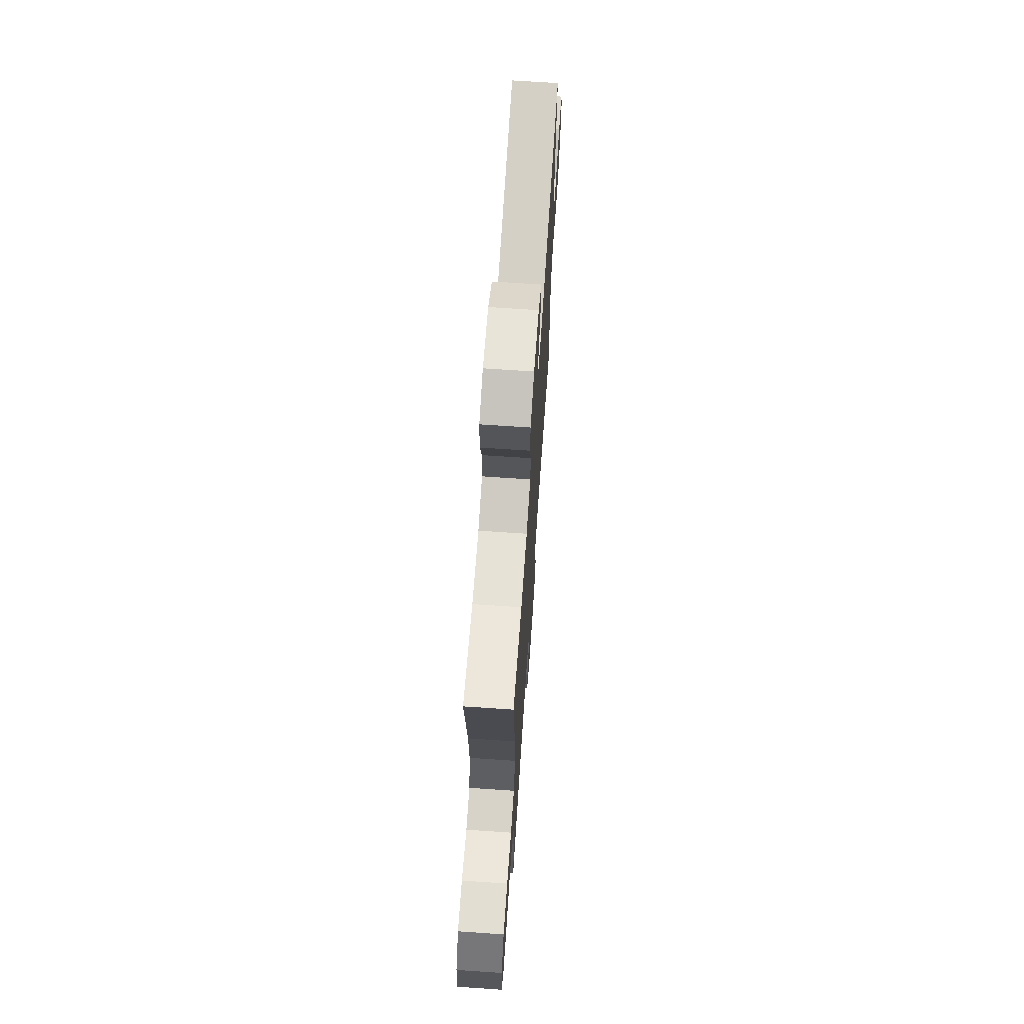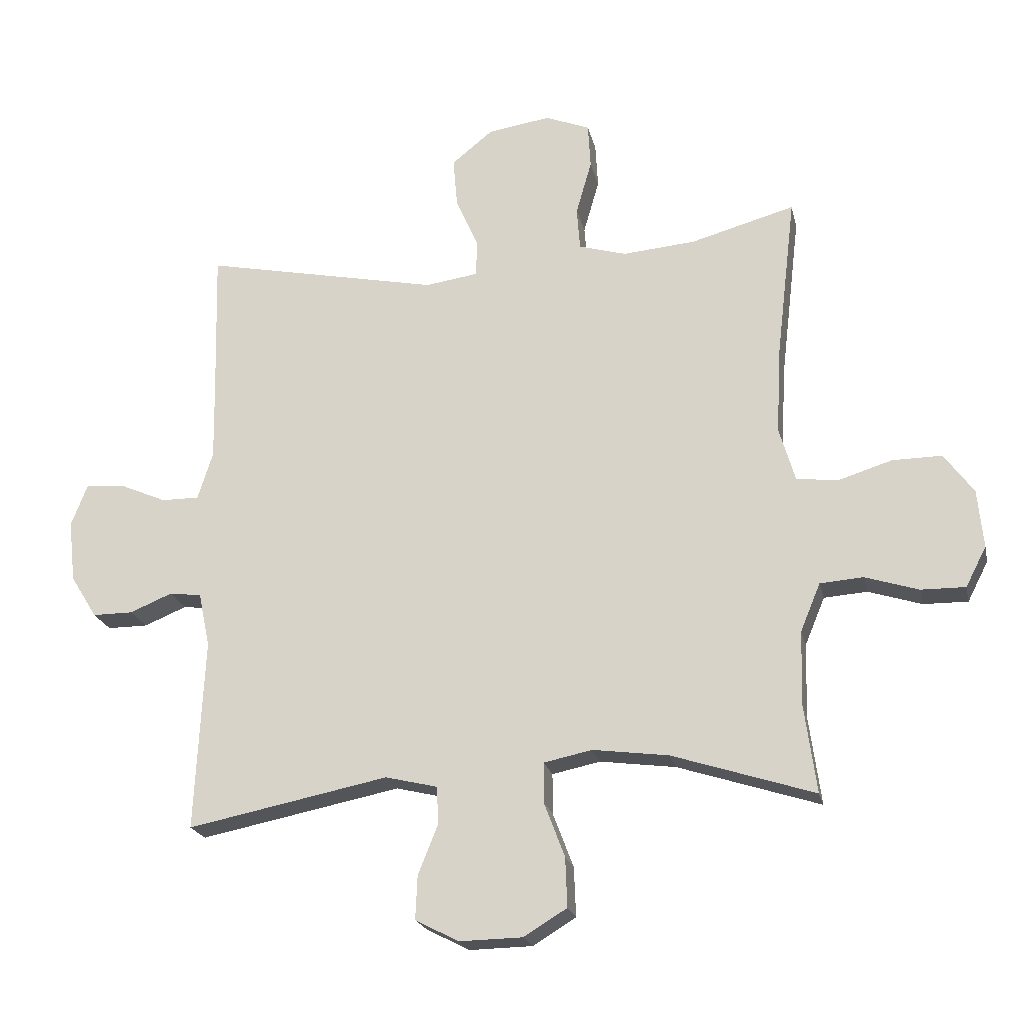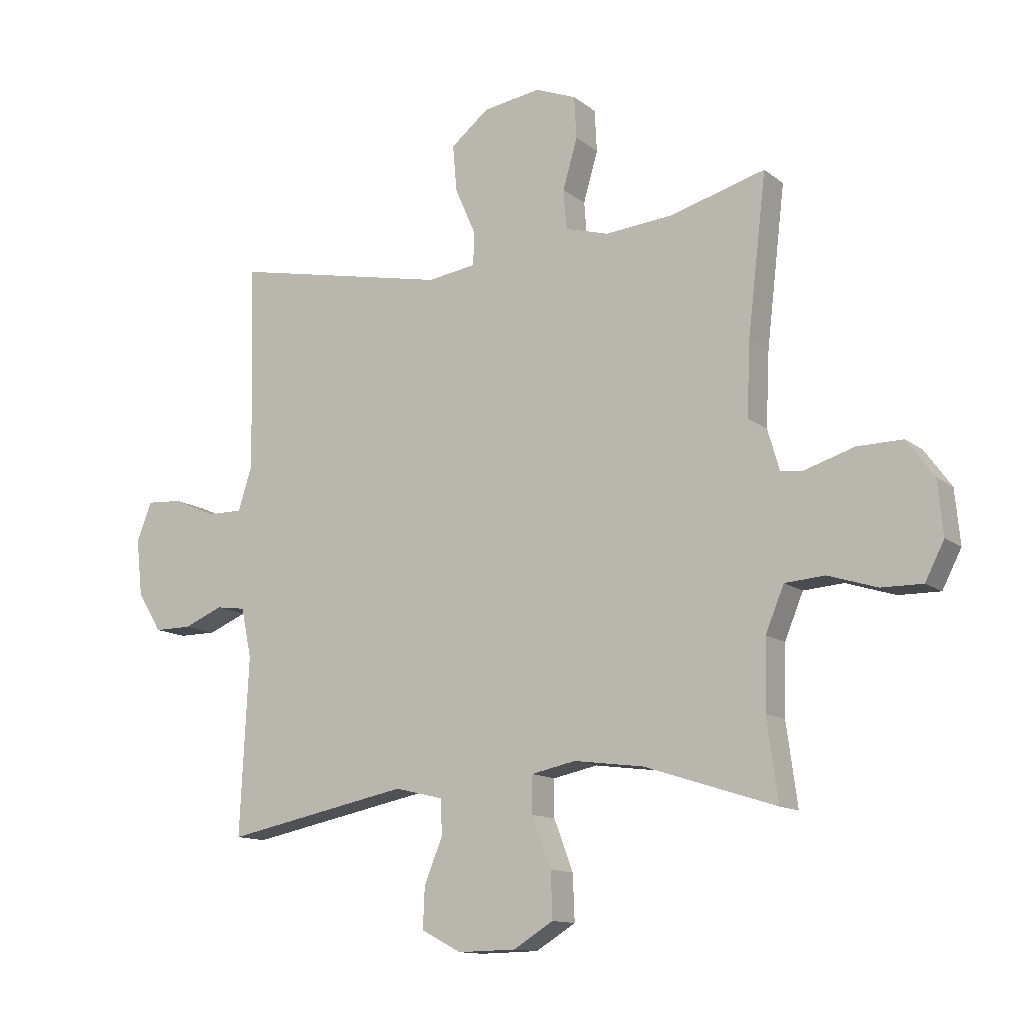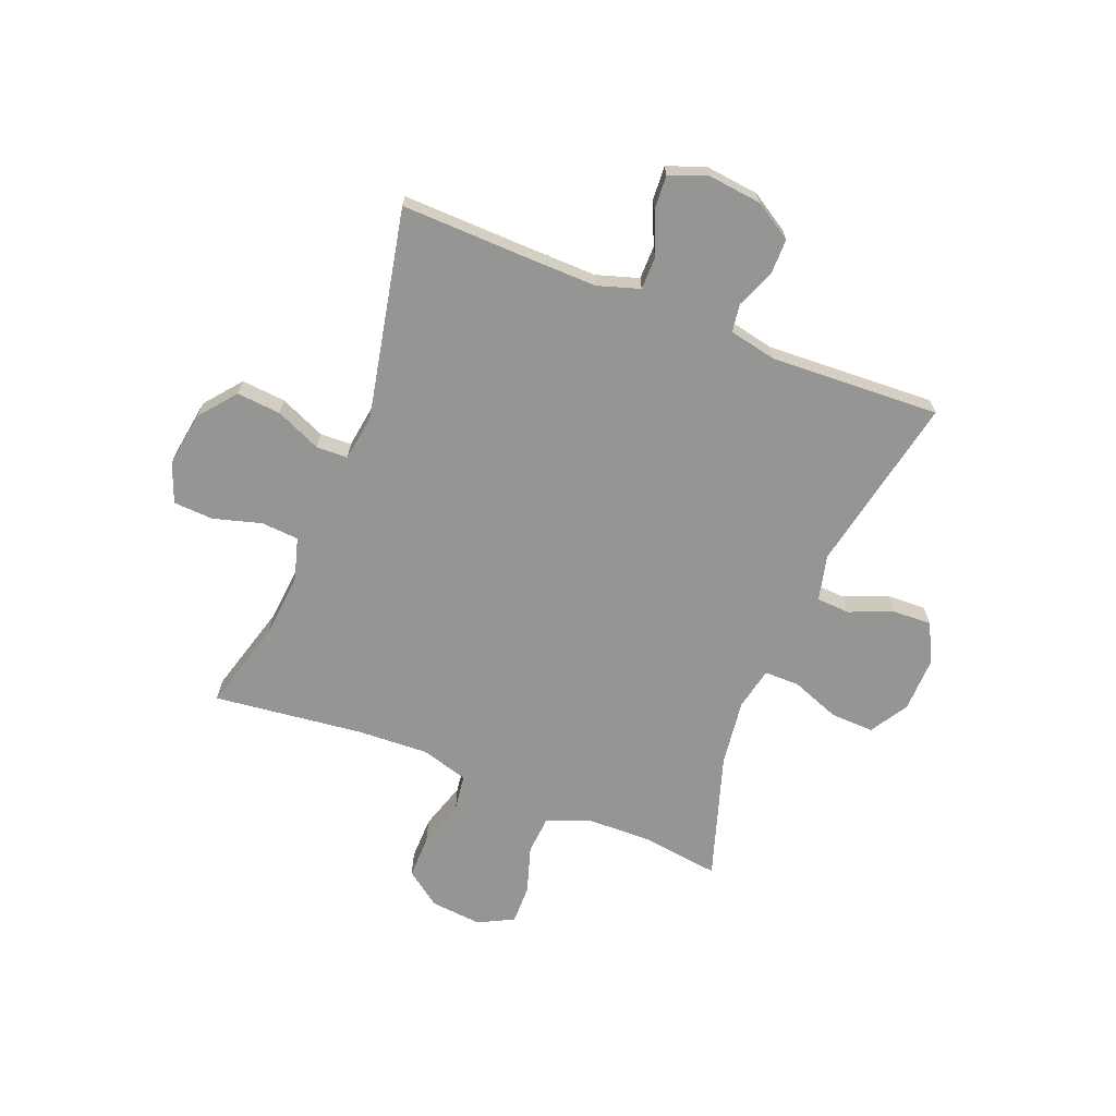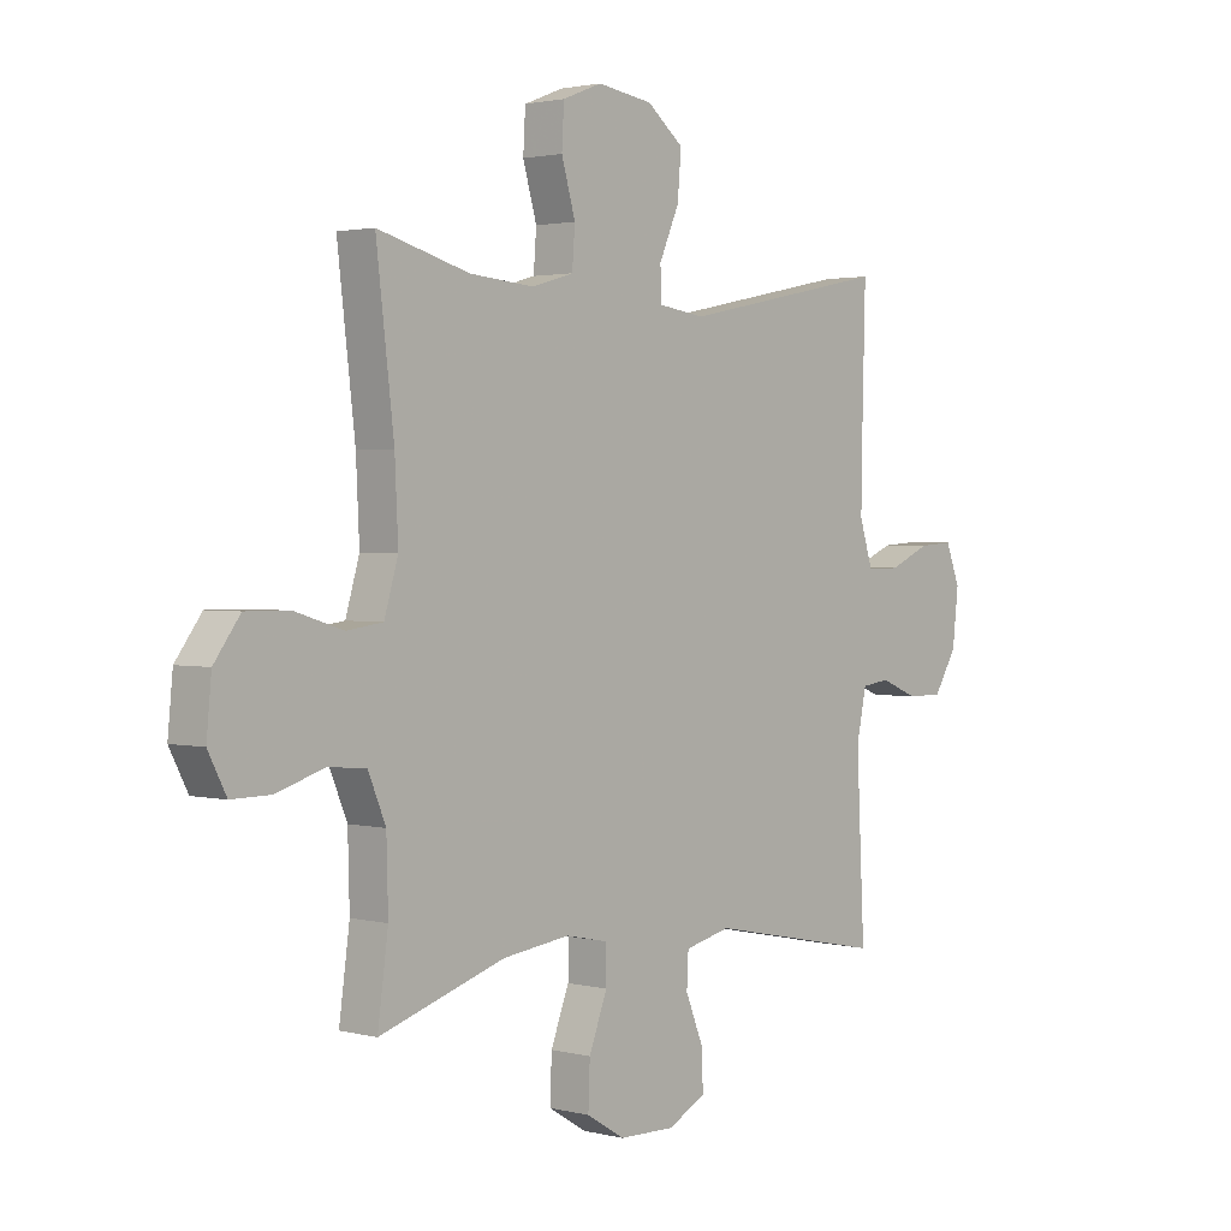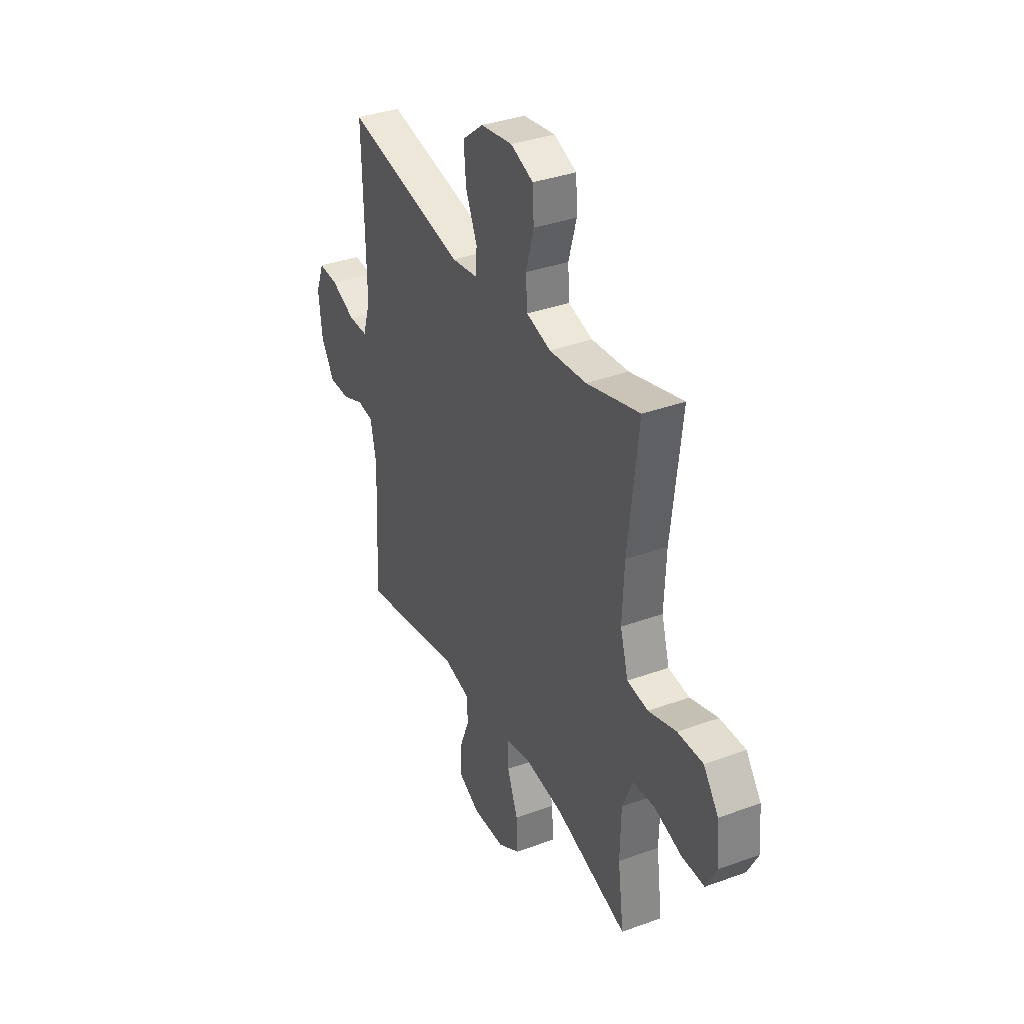
<metadata>
{"format":"obj","ext":"obj","renderer":"f3d","projection":"perspective","resolution":1024,"background":"white","views":[{"elev":68.7,"azim":-86.1,"up":"+Z"},{"elev":-21.2,"azim":-167.7,"up":"+Z"},{"elev":-12.6,"azim":-149.2,"up":"+Z"},{"elev":-67.4,"azim":68.3,"up":"+Y"},{"elev":2.0,"azim":-48.3,"up":"+Z"},{"elev":35.7,"azim":-115.7,"up":"+Z"}]}
</metadata>
<code>
v 0.5 0.07 -0.5
v 0.179 0.07 -0.436
v 0.096 0.07 -0.456
v 0.093 0.07 -0.516
v 0.125 0.07 -0.595
v 0.128 0.07 -0.665
v 0.059 0.07 -0.701
v -0.042 0.07 -0.699
v -0.111 0.07 -0.657
v -0.108 0.07 -0.578
v -0.075 0.07 -0.491
v -0.075 0.07 -0.427
v -0.152 0.07 -0.411
v -0.273 0.07 -0.427
v -0.5 0.07 -0.5
v -0.481 0.07 -0.36
v -0.484 0.07 -0.241
v -0.516 0.07 -0.164
v -0.585 0.07 -0.159
v -0.67 0.07 -0.186
v -0.741 0.07 -0.187
v -0.774 0.07 -0.123
v -0.765 0.07 -0.03
v -0.718 0.07 0.034
v -0.639 0.07 0.033
v -0.552 0.07 0.006
v -0.487 0.07 0.015
v -0.462 0.07 0.1
v -0.468 0.07 0.229
v -0.5 0.07 0.5
v -0.334 0.07 0.454
v -0.218 0.07 0.444
v -0.142 0.07 0.466
v -0.137 0.07 0.534
v -0.162 0.07 0.621
v -0.158 0.07 0.693
v -0.087 0.07 0.721
v 0.013 0.07 0.706
v 0.079 0.07 0.653
v 0.072 0.07 0.573
v 0.036 0.07 0.491
v 0.038 0.07 0.434
v 0.122 0.07 0.422
v 0.5 0.07 0.5
v 0.494 0.07 0.263
v 0.492 0.07 0.143
v 0.516 0.07 0.067
v 0.576 0.07 0.067
v 0.652 0.07 0.1
v 0.714 0.07 0.104
v 0.74 0.07 0.037
v 0.729 0.07 -0.061
v 0.687 0.07 -0.129
v 0.622 0.07 -0.129
v 0.554 0.07 -0.101
v 0.503 0.07 -0.108
v 0.485 0.07 -0.194
v 0.5 0 -0.5
v 0.179 0 -0.436
v 0.096 0 -0.456
v 0.093 0 -0.516
v 0.125 0 -0.595
v 0.128 0 -0.665
v 0.059 0 -0.701
v -0.042 0 -0.699
v -0.111 0 -0.657
v -0.108 0 -0.578
v -0.075 0 -0.491
v -0.075 0 -0.427
v -0.152 0 -0.411
v -0.273 0 -0.427
v -0.5 0 -0.5
v -0.481 0 -0.36
v -0.484 0 -0.241
v -0.516 0 -0.164
v -0.585 0 -0.159
v -0.67 0 -0.186
v -0.741 0 -0.187
v -0.774 0 -0.123
v -0.765 0 -0.03
v -0.718 0 0.034
v -0.639 0 0.033
v -0.552 0 0.006
v -0.487 0 0.015
v -0.462 0 0.1
v -0.468 0 0.229
v -0.5 0 0.5
v -0.334 0 0.454
v -0.218 0 0.444
v -0.142 0 0.466
v -0.137 0 0.534
v -0.162 0 0.621
v -0.158 0 0.693
v -0.087 0 0.721
v 0.013 0 0.706
v 0.079 0 0.653
v 0.072 0 0.573
v 0.036 0 0.491
v 0.038 0 0.434
v 0.122 0 0.422
v 0.5 0 0.5
v 0.494 0 0.263
v 0.492 0 0.143
v 0.516 0 0.067
v 0.576 0 0.067
v 0.652 0 0.1
v 0.714 0 0.104
v 0.74 0 0.037
v 0.729 0 -0.061
v 0.687 0 -0.129
v 0.622 0 -0.129
v 0.554 0 -0.101
v 0.503 0 -0.108
v 0.485 0 -0.194
f 53 54 55
f 52 53 55
f 51 52 55
f 50 51 55
f 49 50 55
f 48 49 55
f 47 48 55 56
f 46 47 56 57
f 43 44 45
f 45 46 57
f 43 45 57
f 42 43 57
f 39 40 41
f 38 39 41
f 37 38 41
f 36 37 41
f 35 36 41
f 34 35 41
f 33 34 41 42
f 57 1 2
f 42 57 2
f 33 42 2
f 32 33 2
f 29 30 31
f 32 2 3
f 31 32 3
f 29 31 3
f 28 29 3
f 24 25 26
f 23 24 26
f 22 23 26
f 21 22 26
f 20 21 26
f 19 20 26
f 18 19 26 27
f 27 28 3
f 18 27 3
f 17 18 3
f 14 15 16
f 13 14 16 17
f 9 10 11
f 8 9 11
f 7 8 11
f 6 7 11
f 5 6 11
f 4 5 11
f 4 11 12
f 3 4 12
f 3 12 13 17
f 112 111 110
f 112 110 109
f 112 109 108
f 112 108 107
f 112 107 106
f 112 106 105
f 113 112 105 104
f 114 113 104 103
f 102 101 100
f 114 103 102
f 114 102 100
f 114 100 99
f 98 97 96
f 98 96 95
f 98 95 94
f 98 94 93
f 98 93 92
f 98 92 91
f 99 98 91 90
f 59 58 114
f 59 114 99
f 59 99 90
f 59 90 89
f 88 87 86
f 60 59 89
f 60 89 88
f 60 88 86
f 60 86 85
f 83 82 81
f 83 81 80
f 83 80 79
f 83 79 78
f 83 78 77
f 83 77 76
f 84 83 76 75
f 60 85 84
f 60 84 75
f 60 75 74
f 73 72 71
f 74 73 71 70
f 68 67 66
f 68 66 65
f 68 65 64
f 68 64 63
f 68 63 62
f 68 62 61
f 69 68 61
f 69 61 60
f 74 70 69 60
f 1 58 59 2
f 2 59 60 3
f 3 60 61 4
f 4 61 62 5
f 5 62 63 6
f 6 63 64 7
f 7 64 65 8
f 8 65 66 9
f 9 66 67 10
f 10 67 68 11
f 11 68 69 12
f 12 69 70 13
f 13 70 71 14
f 14 71 72 15
f 15 72 73 16
f 16 73 74 17
f 17 74 75 18
f 18 75 76 19
f 19 76 77 20
f 20 77 78 21
f 21 78 79 22
f 22 79 80 23
f 23 80 81 24
f 24 81 82 25
f 25 82 83 26
f 26 83 84 27
f 27 84 85 28
f 28 85 86 29
f 29 86 87 30
f 30 87 88 31
f 31 88 89 32
f 32 89 90 33
f 33 90 91 34
f 34 91 92 35
f 35 92 93 36
f 36 93 94 37
f 37 94 95 38
f 38 95 96 39
f 39 96 97 40
f 40 97 98 41
f 41 98 99 42
f 42 99 100 43
f 43 100 101 44
f 44 101 102 45
f 45 102 103 46
f 46 103 104 47
f 47 104 105 48
f 48 105 106 49
f 49 106 107 50
f 50 107 108 51
f 51 108 109 52
f 52 109 110 53
f 53 110 111 54
f 54 111 112 55
f 55 112 113 56
f 56 113 114 57
f 57 114 58 1

</code>
